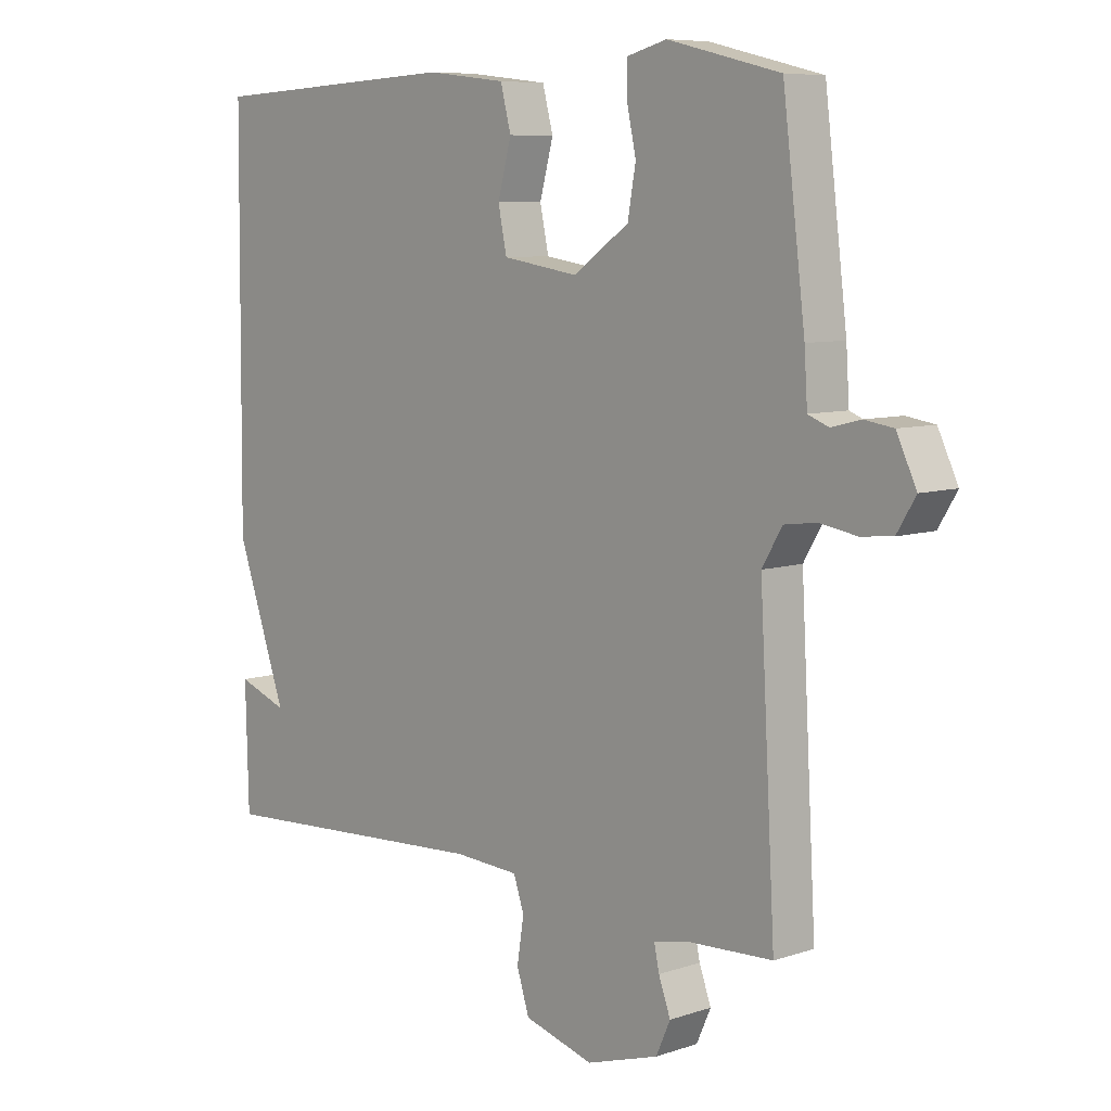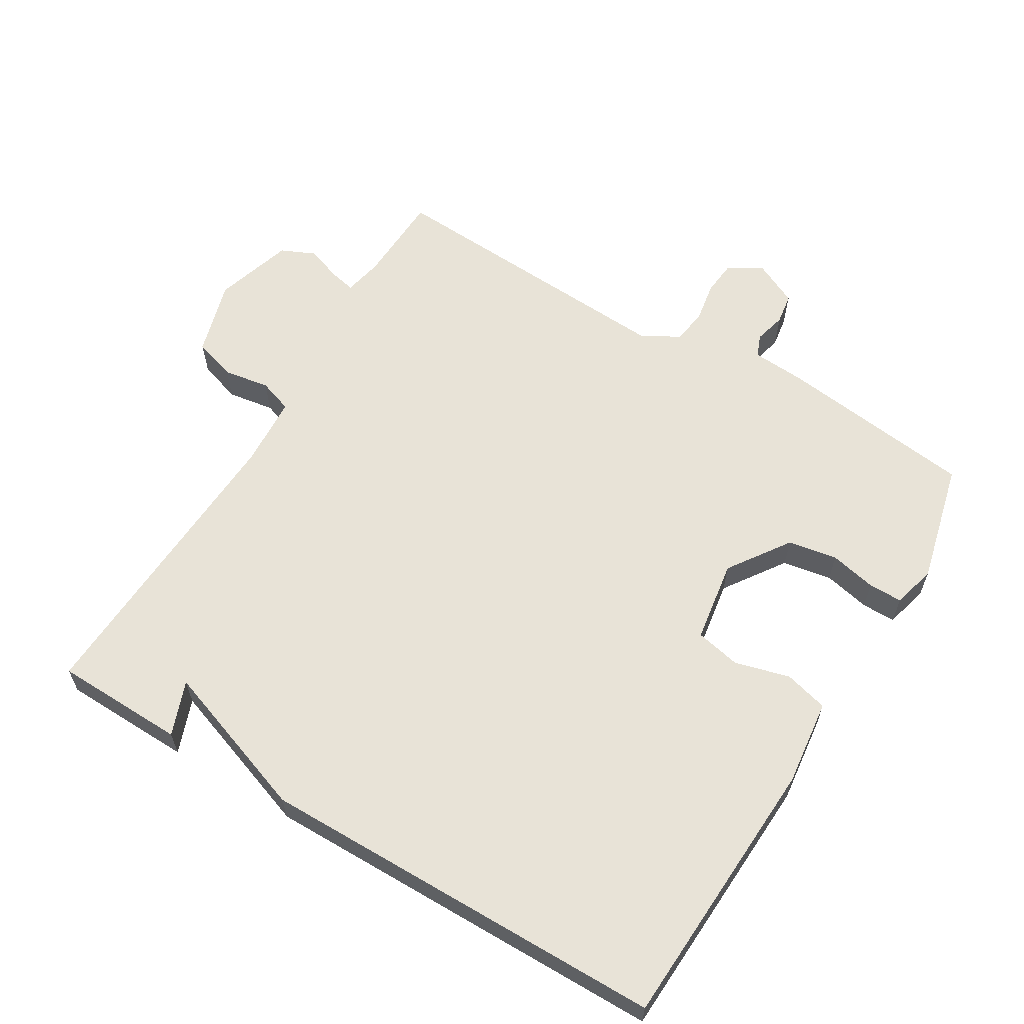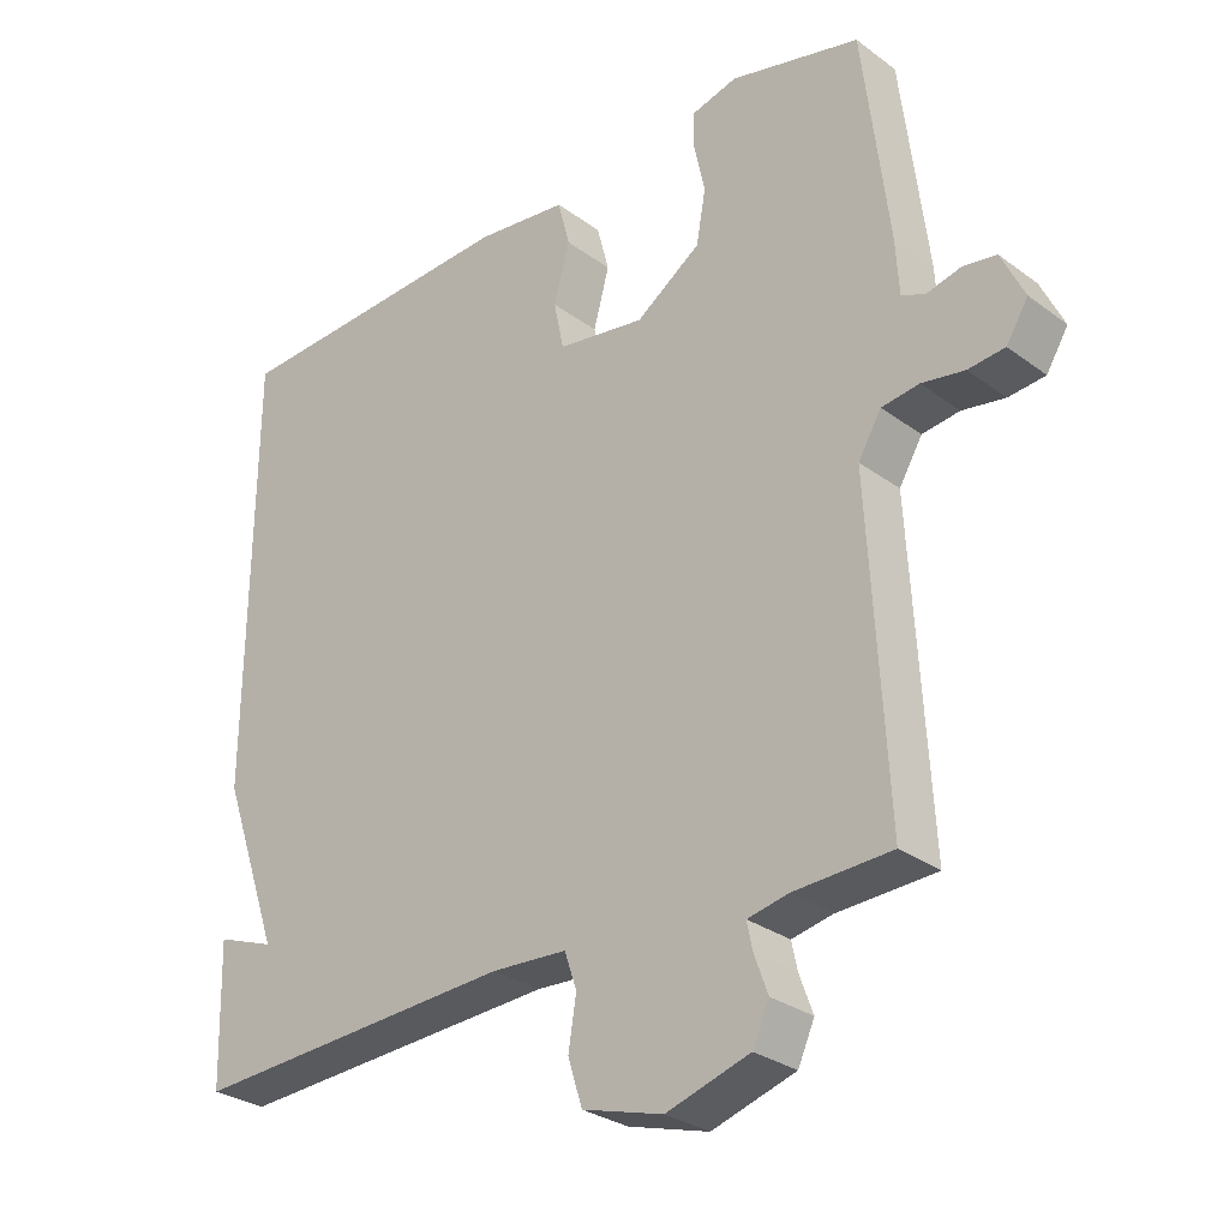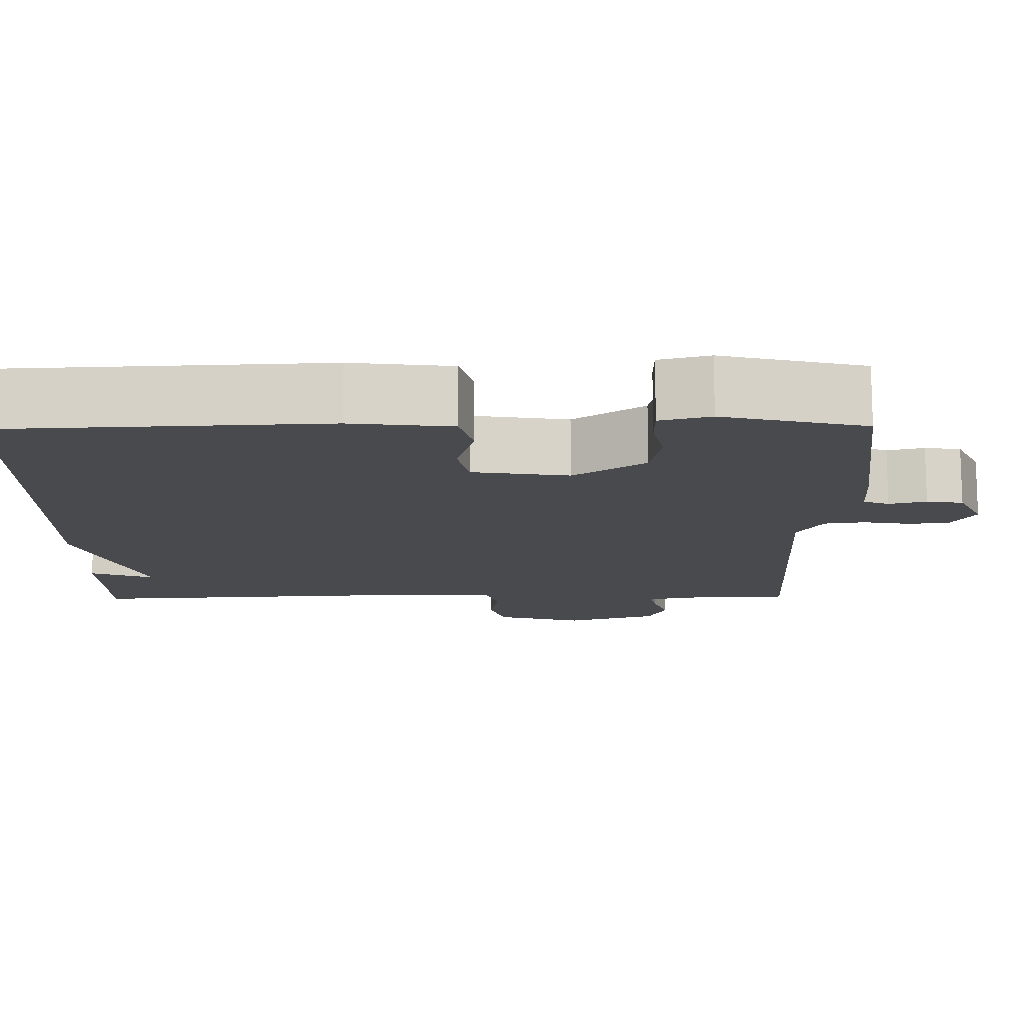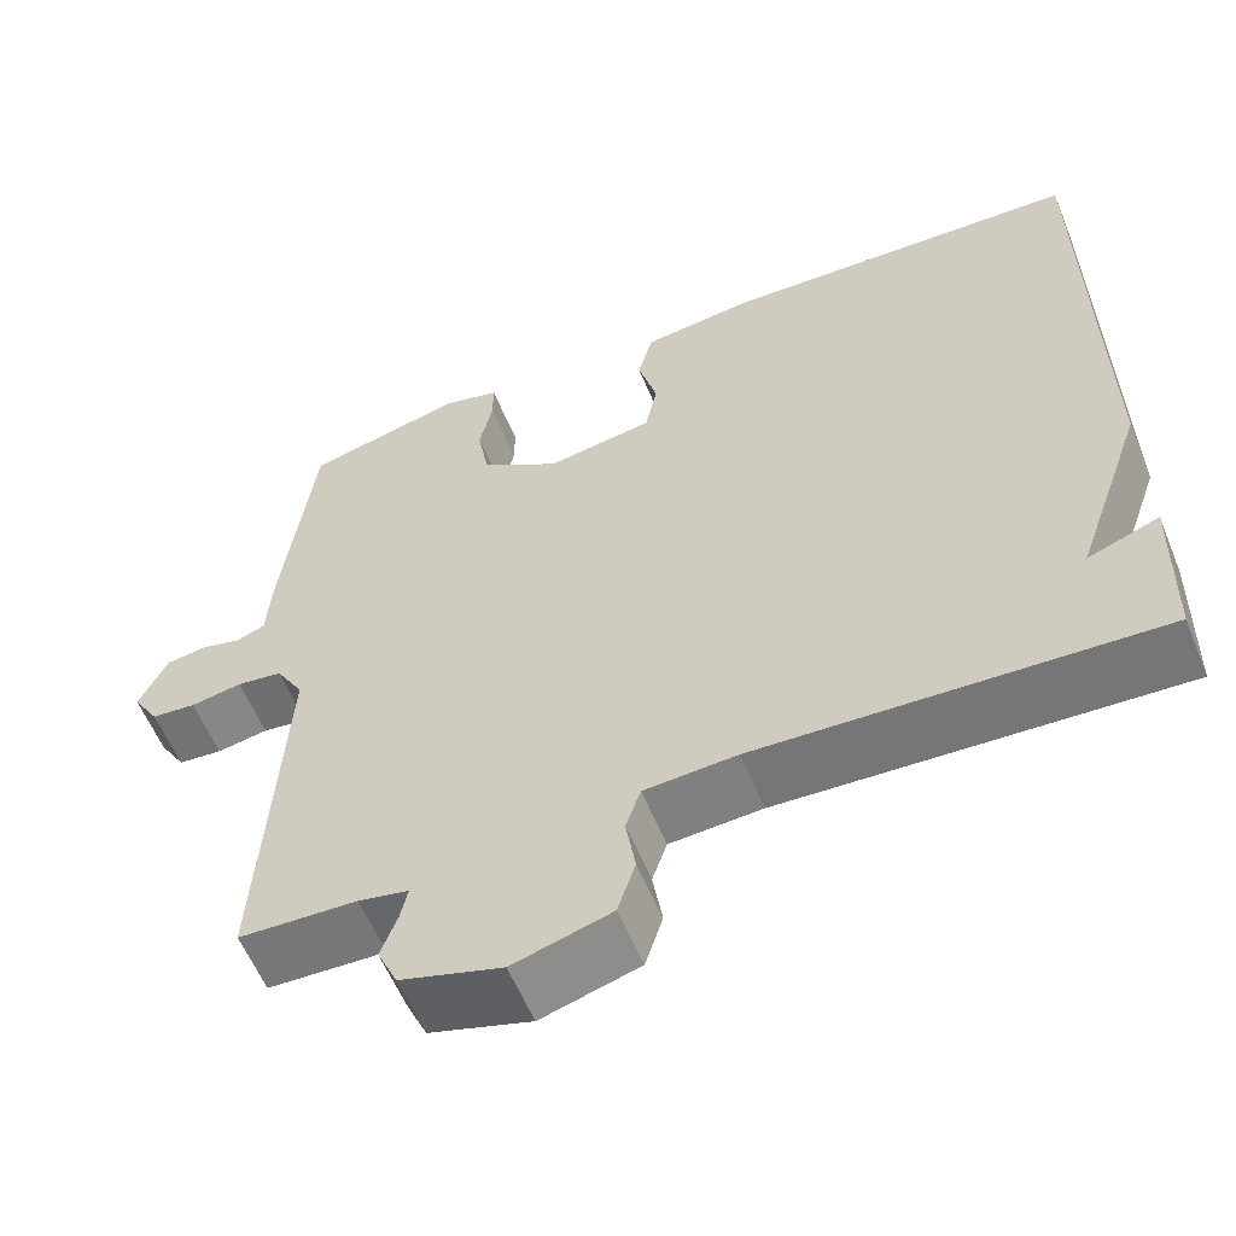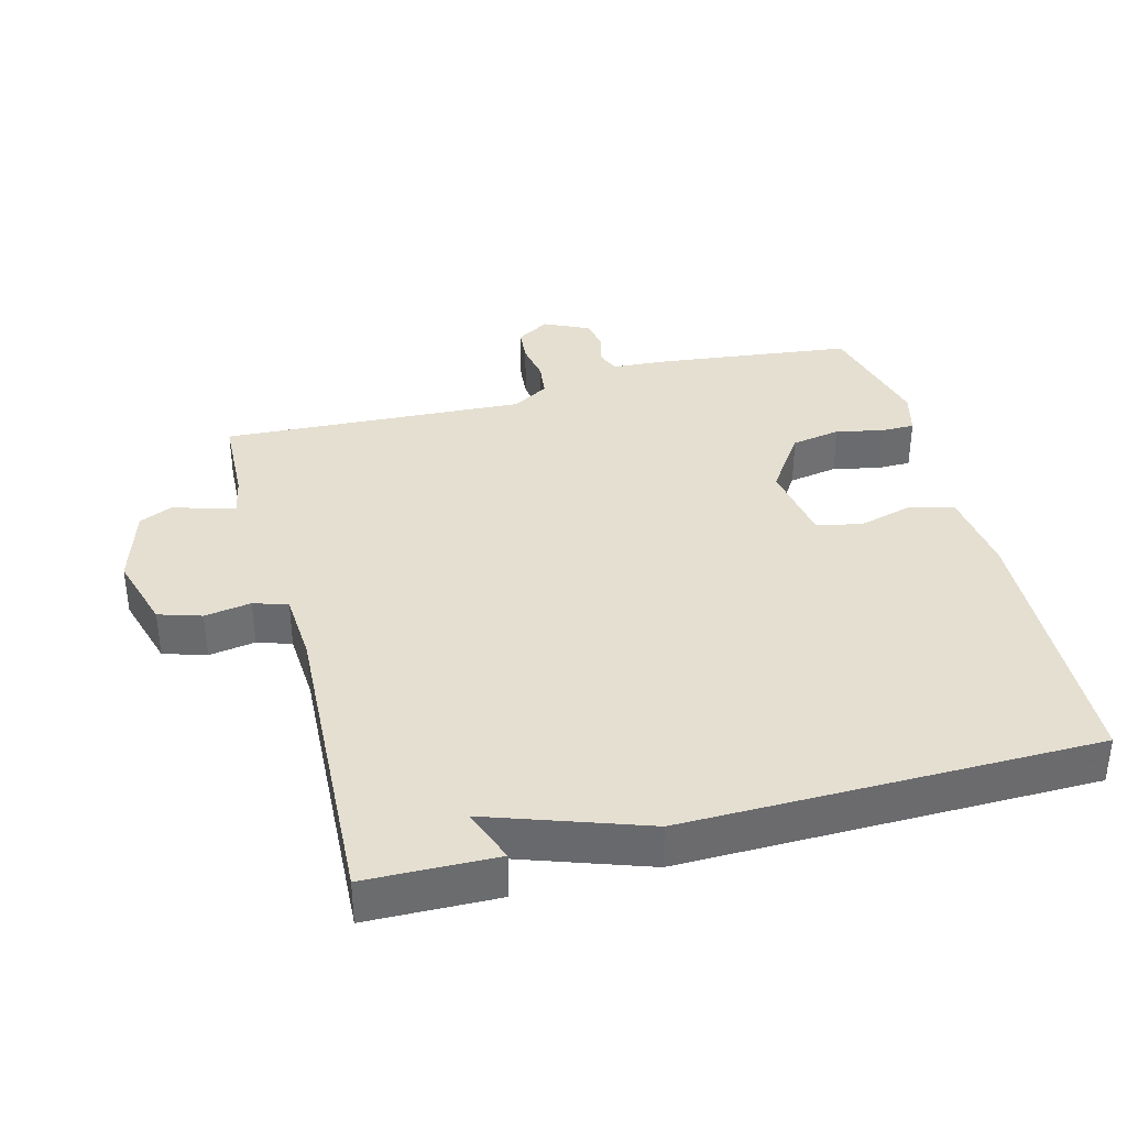
<metadata>
{"format":"obj","ext":"obj","renderer":"f3d","projection":"perspective","resolution":1024,"background":"white","views":[{"elev":7.7,"azim":47.0,"up":"+Z"},{"elev":61.5,"azim":-59.0,"up":"+Y"},{"elev":-29.1,"azim":42.6,"up":"+Z"},{"elev":77.1,"azim":-0.2,"up":"+Z"},{"elev":-58.5,"azim":-157.7,"up":"+Z"},{"elev":36.8,"azim":-105.0,"up":"+Y"}]}
</metadata>
<code>
v -0.5 0.07 -0.5
v -0.505 0.07 -0.307
v -0.424 0.07 -0.337
v -0.505 0.07 -0.107
v -0.5 0.07 0.5
v -0.091 0.07 0.52
v 0.037 0.07 0.505
v 0.054 0.07 0.44
v 0.032 0.07 0.359
v 0.046 0.07 0.292
v 0.168 0.07 0.273
v 0.258 0.07 0.335
v 0.271 0.07 0.408
v 0.256 0.07 0.477
v 0.256 0.07 0.527
v 0.32 0.07 0.544
v 0.5 0.07 0.5
v 0.536 0.07 0.207
v 0.541 0.07 0.129
v 0.574 0.07 0.116
v 0.621 0.07 0.128
v 0.667 0.07 0.121
v 0.699 0.07 0.054
v 0.669 0.07 0.005
v 0.618 0.07 0
v 0.559 0.07 0.01
v 0.507 0.07 0.003
v 0.475 0.07 -0.051
v 0.5 0.07 -0.5
v 0.365 0.07 -0.506
v 0.308 0.07 -0.518
v 0.316 0.07 -0.556
v 0.335 0.07 -0.608
v 0.312 0.07 -0.659
v 0.196 0.07 -0.695
v 0.084 0.07 -0.663
v 0.064 0.07 -0.6
v 0.075 0.07 -0.531
v 0.058 0.07 -0.481
v -0.047 0.07 -0.475
v -0.5 0 -0.5
v -0.505 0 -0.307
v -0.424 0 -0.337
v -0.505 0 -0.107
v -0.5 0 0.5
v -0.091 0 0.52
v 0.037 0 0.505
v 0.054 0 0.44
v 0.032 0 0.359
v 0.046 0 0.292
v 0.168 0 0.273
v 0.258 0 0.335
v 0.271 0 0.408
v 0.256 0 0.477
v 0.256 0 0.527
v 0.32 0 0.544
v 0.5 0 0.5
v 0.536 0 0.207
v 0.541 0 0.129
v 0.574 0 0.116
v 0.621 0 0.128
v 0.667 0 0.121
v 0.699 0 0.054
v 0.669 0 0.005
v 0.618 0 0
v 0.559 0 0.01
v 0.507 0 0.003
v 0.475 0 -0.051
v 0.5 0 -0.5
v 0.365 0 -0.506
v 0.308 0 -0.518
v 0.316 0 -0.556
v 0.335 0 -0.608
v 0.312 0 -0.659
v 0.196 0 -0.695
v 0.084 0 -0.663
v 0.064 0 -0.6
v 0.075 0 -0.531
v 0.058 0 -0.481
v -0.047 0 -0.475
f 36 37 38
f 35 36 38
f 34 35 38
f 33 34 38
f 32 33 38
f 31 32 38 39
f 30 31 39
f 28 29 30 39
f 27 28 39 40
f 24 25 26
f 23 24 26
f 22 23 26
f 21 22 26
f 20 21 26
f 19 20 26 27
f 18 19 27
f 17 18 27
f 16 17 27
f 15 16 27
f 14 15 27
f 13 14 27
f 12 13 27
f 27 40 1
f 12 27 1
f 11 12 1
f 7 8 9
f 6 7 9
f 5 6 9
f 4 5 9
f 3 4 9
f 3 9 10
f 1 2 3
f 1 3 10 11
f 78 77 76
f 78 76 75
f 78 75 74
f 78 74 73
f 78 73 72
f 79 78 72 71
f 79 71 70
f 79 70 69 68
f 80 79 68 67
f 66 65 64
f 66 64 63
f 66 63 62
f 66 62 61
f 66 61 60
f 67 66 60 59
f 67 59 58
f 67 58 57
f 67 57 56
f 67 56 55
f 67 55 54
f 67 54 53
f 67 53 52
f 41 80 67
f 41 67 52
f 41 52 51
f 49 48 47
f 49 47 46
f 49 46 45
f 49 45 44
f 49 44 43
f 50 49 43
f 43 42 41
f 51 50 43 41
f 1 41 42 2
f 2 42 43 3
f 3 43 44 4
f 4 44 45 5
f 5 45 46 6
f 6 46 47 7
f 7 47 48 8
f 8 48 49 9
f 9 49 50 10
f 10 50 51 11
f 11 51 52 12
f 12 52 53 13
f 13 53 54 14
f 14 54 55 15
f 15 55 56 16
f 16 56 57 17
f 17 57 58 18
f 18 58 59 19
f 19 59 60 20
f 20 60 61 21
f 21 61 62 22
f 22 62 63 23
f 23 63 64 24
f 24 64 65 25
f 25 65 66 26
f 26 66 67 27
f 27 67 68 28
f 28 68 69 29
f 29 69 70 30
f 30 70 71 31
f 31 71 72 32
f 32 72 73 33
f 33 73 74 34
f 34 74 75 35
f 35 75 76 36
f 36 76 77 37
f 37 77 78 38
f 38 78 79 39
f 39 79 80 40
f 40 80 41 1

</code>
